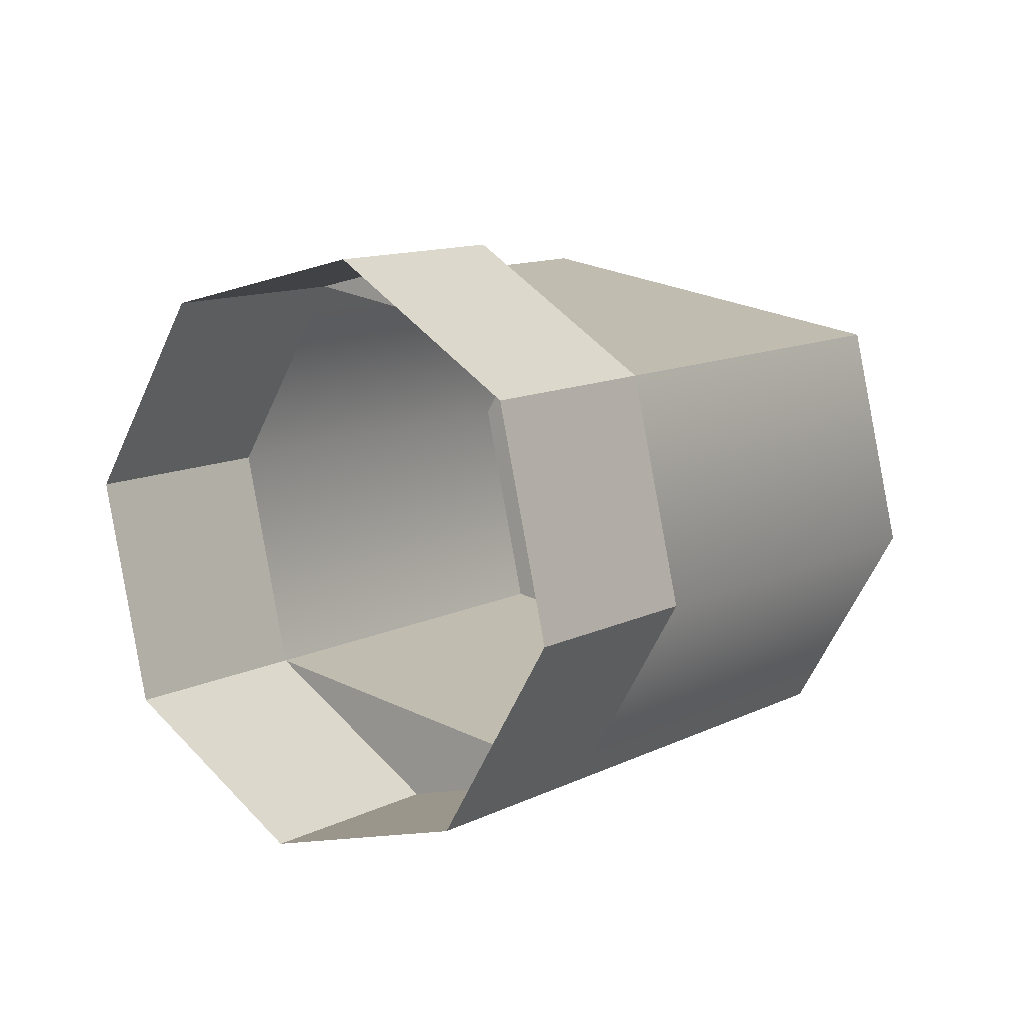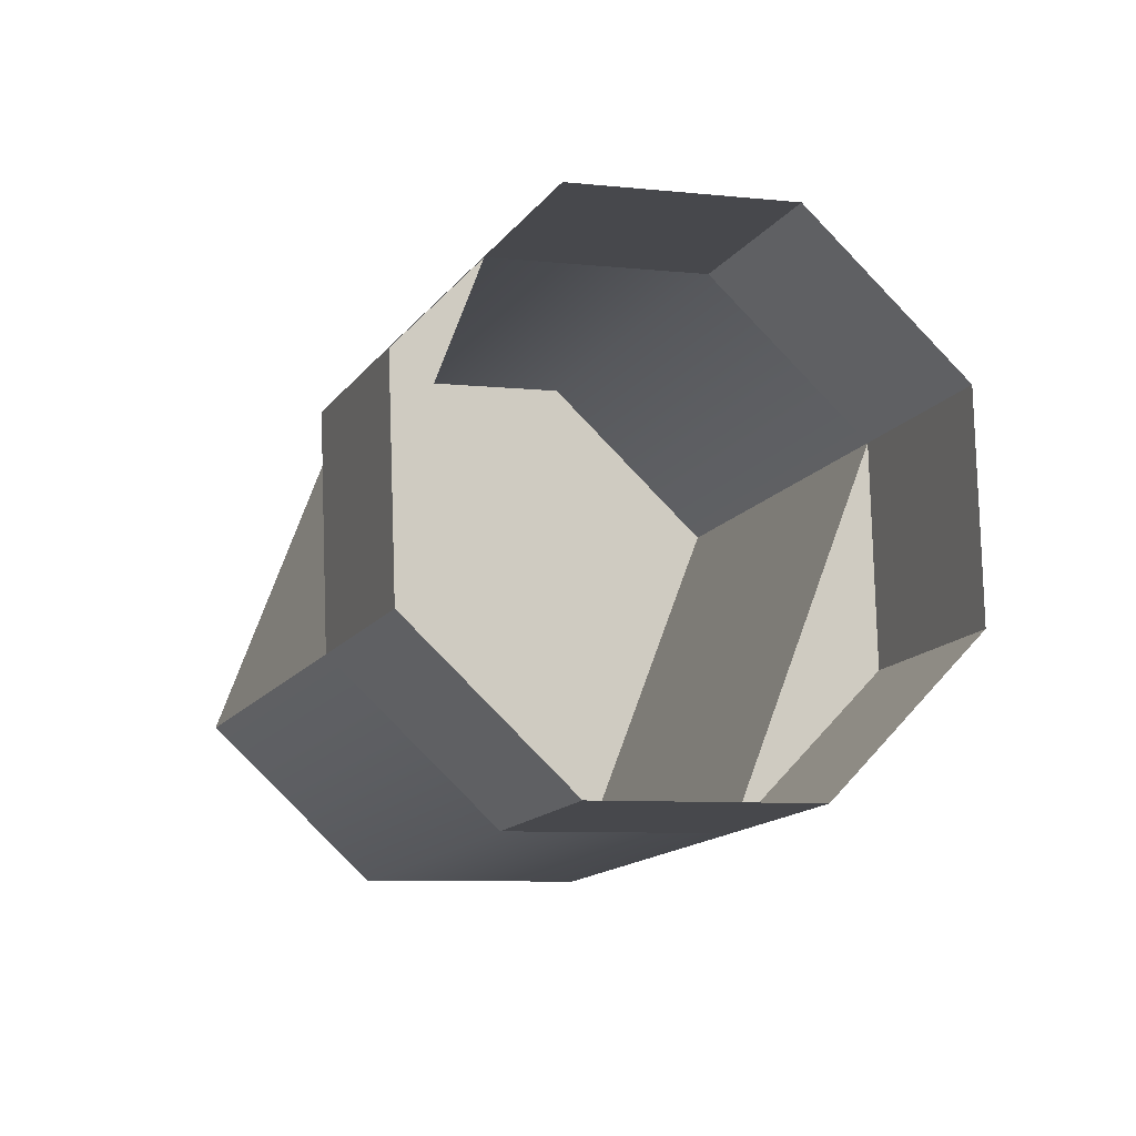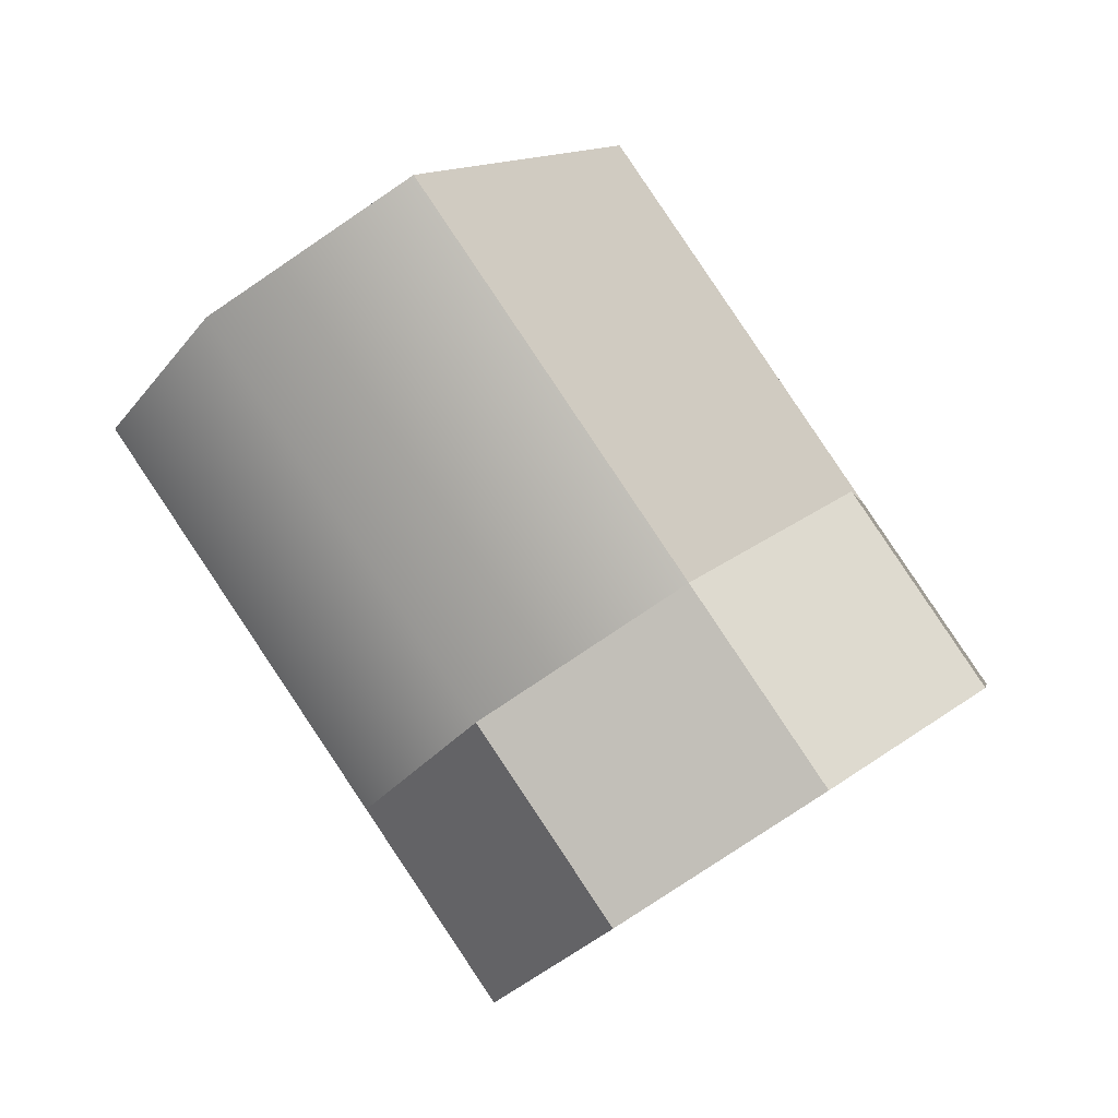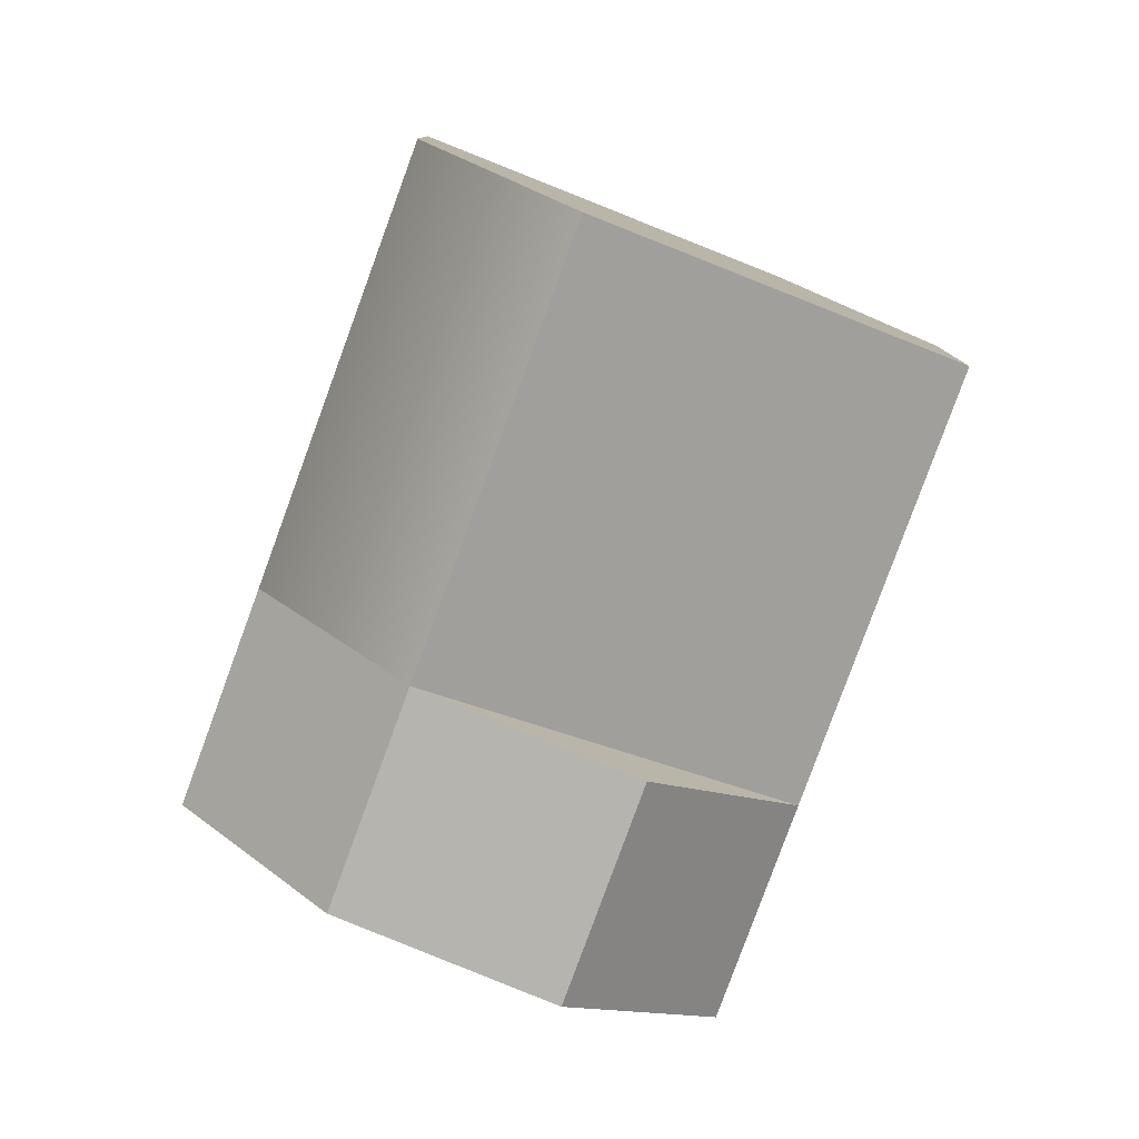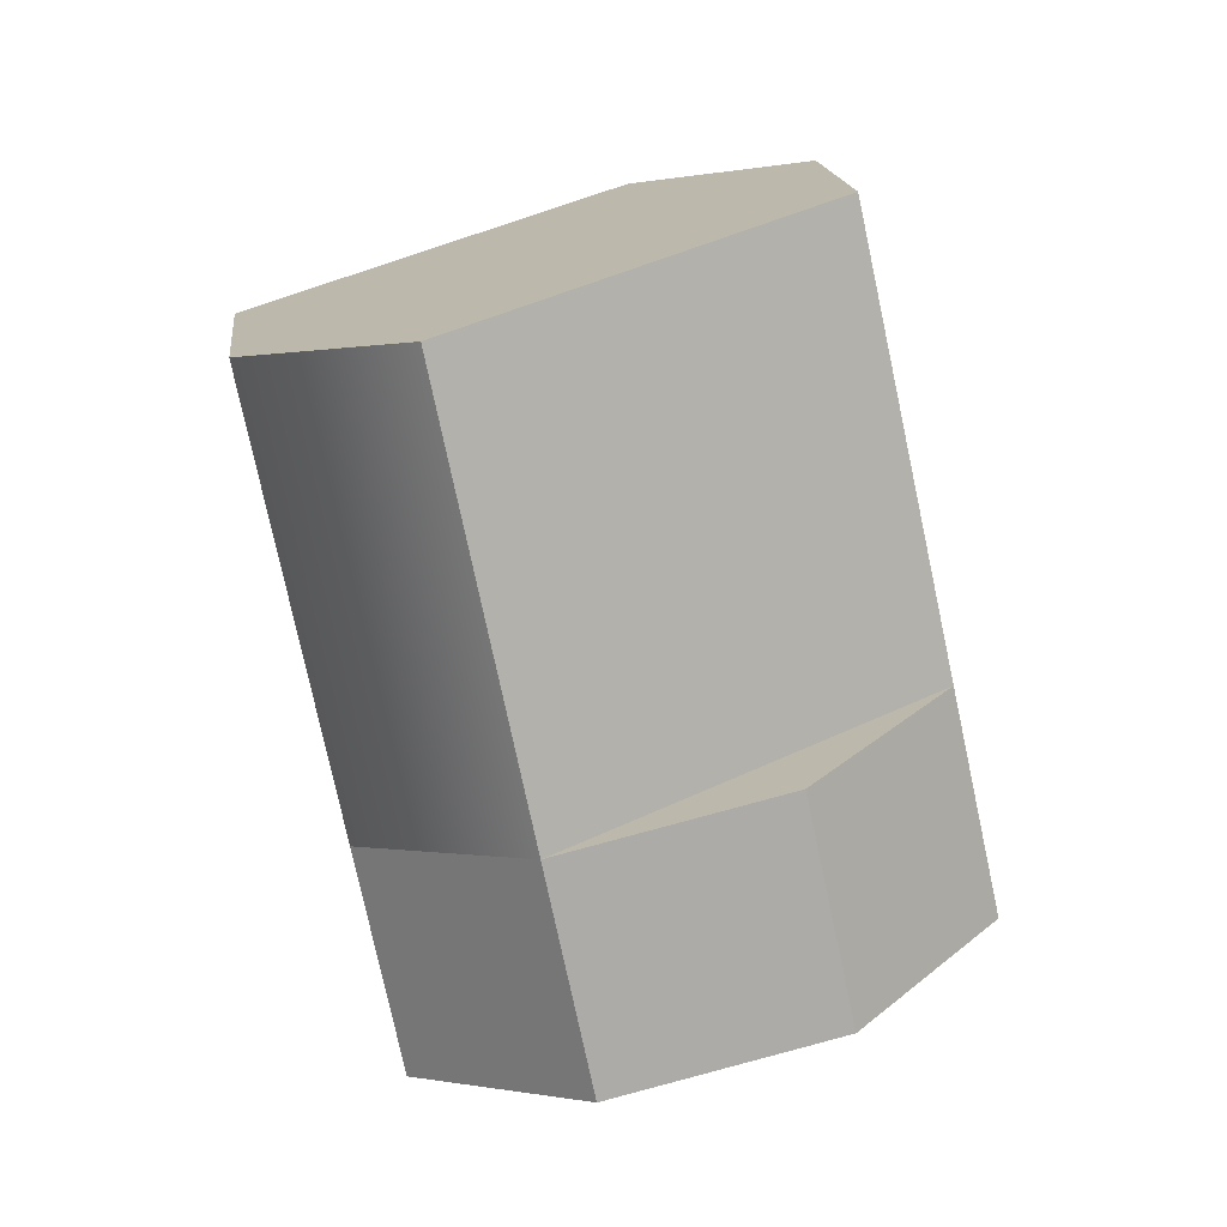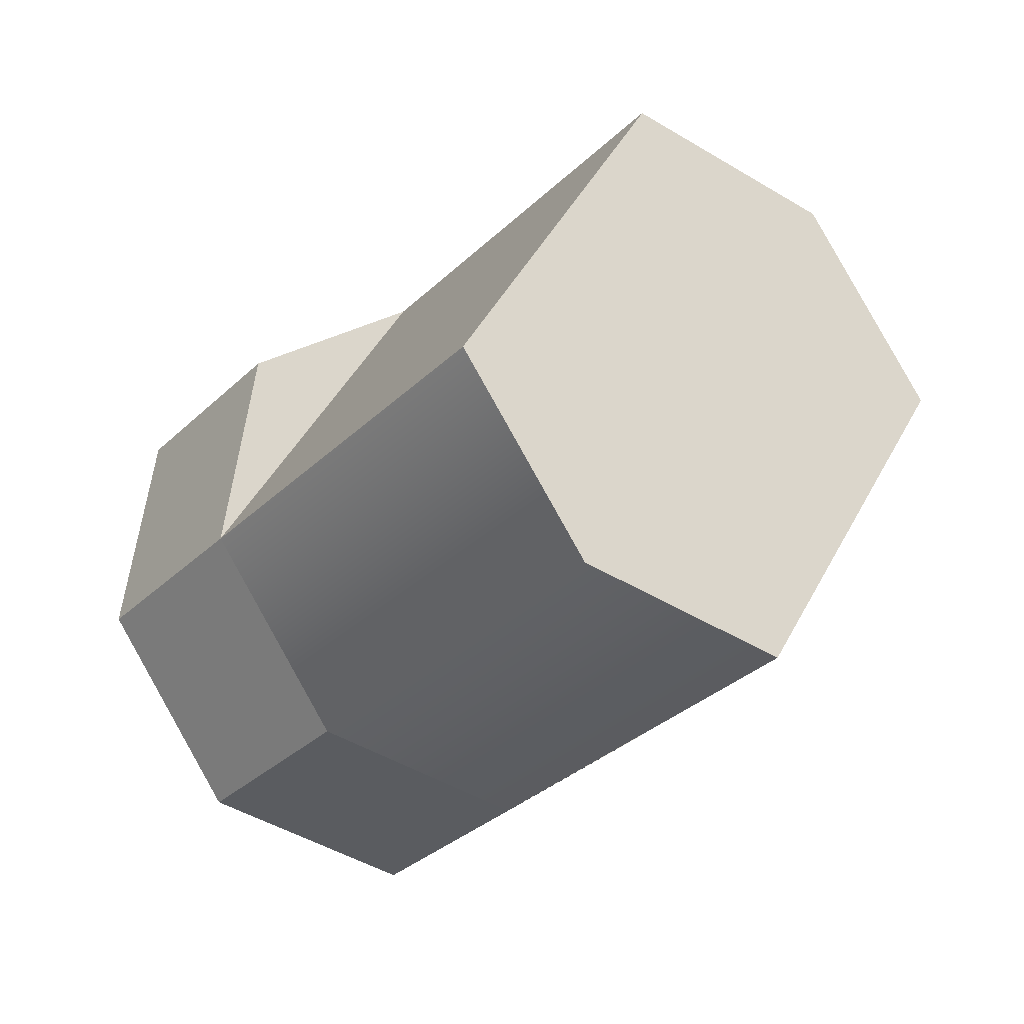
<metadata>
{"format":"obj","ext":"obj","renderer":"f3d","projection":"perspective","resolution":1024,"background":"white","views":[{"elev":-29.1,"azim":80.1,"up":"+Z"},{"elev":-59.8,"azim":107.0,"up":"+Y"},{"elev":47.3,"azim":-3.9,"up":"+Z"},{"elev":66.8,"azim":59.9,"up":"+Z"},{"elev":-43.7,"azim":-129.6,"up":"+Z"},{"elev":8.7,"azim":173.6,"up":"+Z"}]}
</metadata>
<code>
g default
v 140.8 97.7 34.11
v 144.9 97.7 38.18
v 137.8 101.8 37.17
v 141.8 101.8 41.24
v 140.6 105.8 34.29
v 144.7 105.8 38.36
v 143.7 101.6 31.23
v 147.8 101.6 35.3
v 142.2 96.89 36.74
v 146.3 102.4 32.67
v 143.3 106.6 35.73
v 139.2 101 39.8
v 139.2 103.8 35.73
v 141.2 103.8 37.76
v 143.3 103.8 39.8
v 146.3 99.66 36.74
v 142.2 99.66 32.67
v 140.8 97.71 34.12
v 142.2 96.9 36.75
v 144.9 97.71 38.19
v 146.3 99.67 36.75
v 147.8 101.6 35.31
v 146.3 102.4 32.68
v 143.7 101.6 31.24
v 142.2 99.67 32.68
v 140.7 105.7 34.26
v 143.3 106.5 35.7
v 144.7 105.7 38.34
v 143.3 103.8 39.78
v 141.8 101.8 41.22
v 139.2 101 39.78
v 137.8 101.8 37.15
v 139.2 103.8 35.7
v 149.3 99.54 33.78
v 147.9 100.3 31.14
v 145.2 99.54 29.7
v 142.9 97.58 30.3
v 142.3 95.63 32.58
v 143.8 94.82 35.22
v 146.4 95.63 36.66
v 148.7 97.58 36.06
v 147.8 101.6 35.3
v 146.3 102.4 32.67
v 143.7 101.6 31.23
v 141.4 99.66 31.83
v 140.8 97.7 34.11
v 142.2 96.89 36.74
v 144.9 97.7 38.18
v 147.2 99.66 37.59
v 142.2 99.66 32.67
v 146.3 99.66 36.74
v 149.3 99.56 33.79
v 147.8 100.4 31.16
v 145.2 99.56 29.72
v 142.9 97.6 30.31
v 142.3 95.65 32.6
v 143.8 94.84 35.23
v 146.4 95.65 36.67
v 148.7 97.6 36.07
v 147.8 101.6 35.29
v 146.3 102.4 32.66
v 143.7 101.6 31.22
v 141.4 99.64 31.82
v 140.8 97.69 34.1
v 142.3 96.88 36.73
v 144.9 97.69 38.17
v 147.2 99.64 37.58
g polySurface11
f 30 31 19 20
f 11 14 15 6
f 22 23 27 28
f 28 29 21 22
f 24 25 33 26
f 26 27 23 24
f 13 14 11 5
f 18 19 31 32
f 3 12 14 13
f 15 14 12 4
f 20 21 29 30
f 32 33 25 18
f 1 9 19 18
f 20 19 9 2
f 2 16 21 20
f 22 21 16 8
f 10 23 22 8
f 24 23 10 7
f 7 17 25 24
f 18 25 17 1
f 5 11 27 26
f 28 27 11 6
f 15 29 28 6
f 30 29 15 4
f 12 31 30 4
f 32 31 12 3
f 13 33 32 3
f 26 33 13 5
f 60 61 43 42
f 61 62 44 43
f 62 63 45 44
f 63 64 46 45
f 64 65 47 46
f 65 66 48 47
f 66 67 49 48
f 67 60 42 49
f 48 49 51
f 49 42 51
f 44 45 50
f 45 46 50
f 34 35 53 52
f 35 36 54 53
f 36 37 55 54
f 37 38 56 55
f 38 39 57 56
f 39 40 58 57
f 40 41 59 58
f 41 34 52 59
f 52 53 61 60
f 53 54 62 61
f 54 55 63 62
f 55 56 64 63
f 56 57 65 64
f 57 58 66 65
f 58 59 67 66
f 59 52 60 67

</code>
